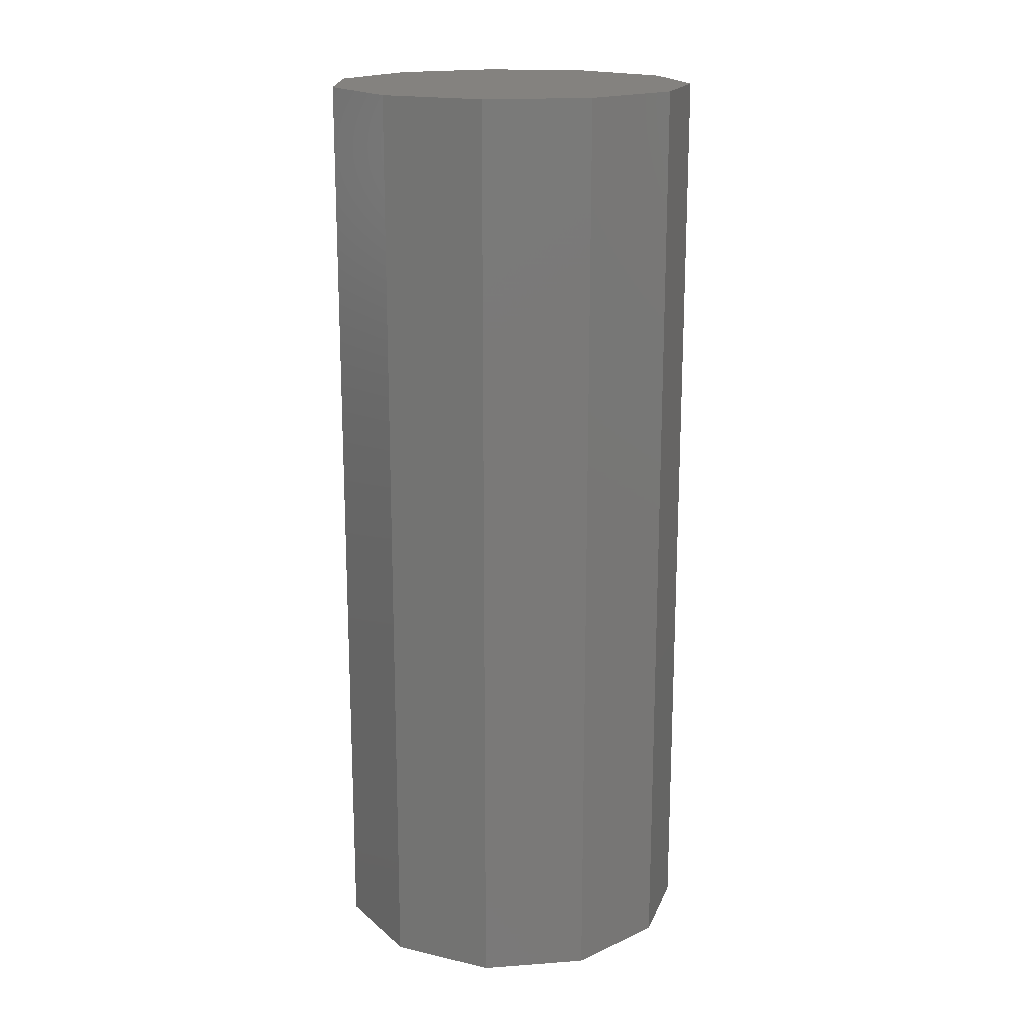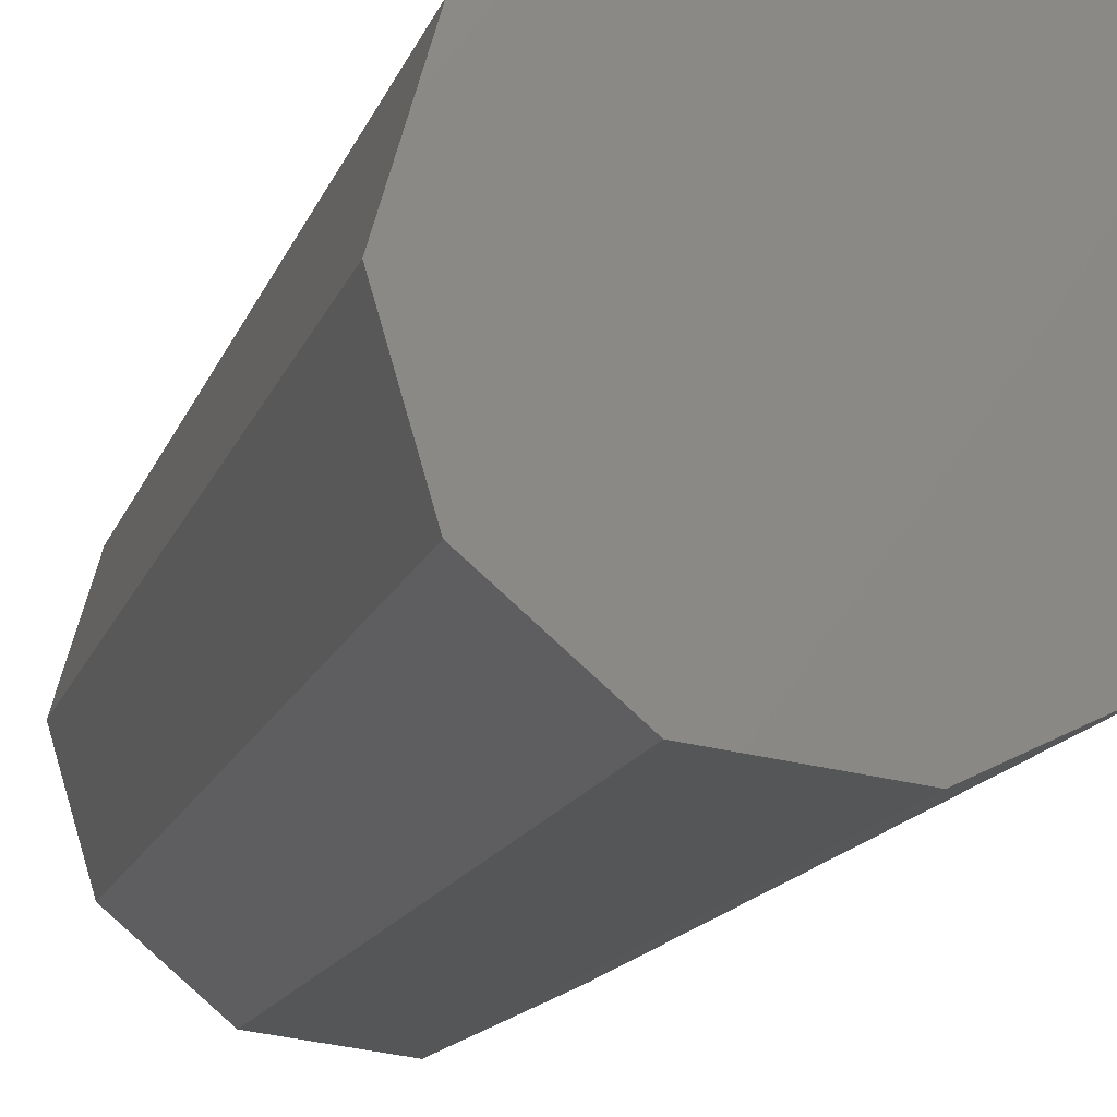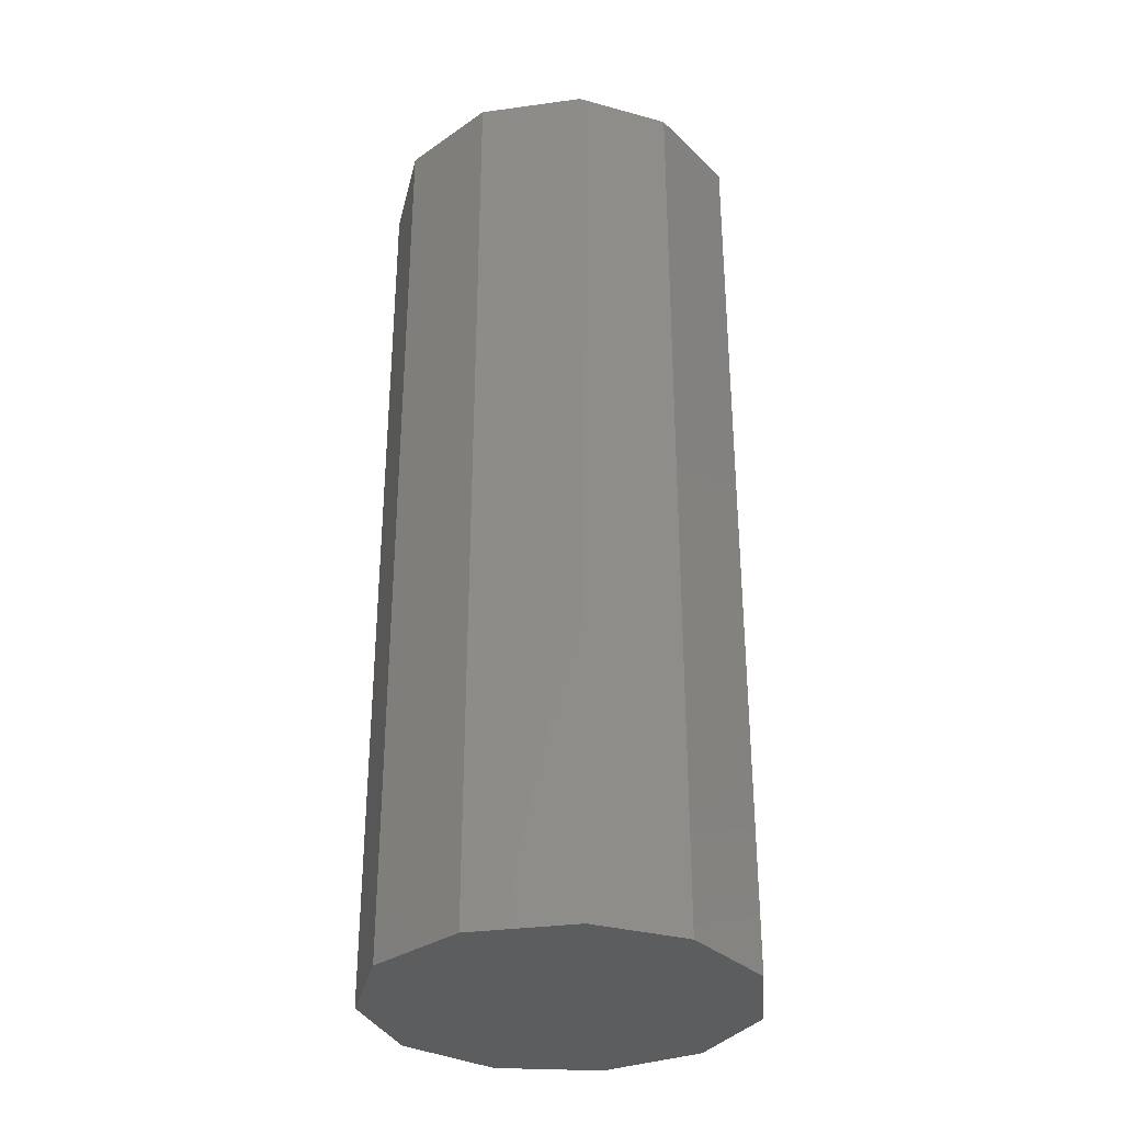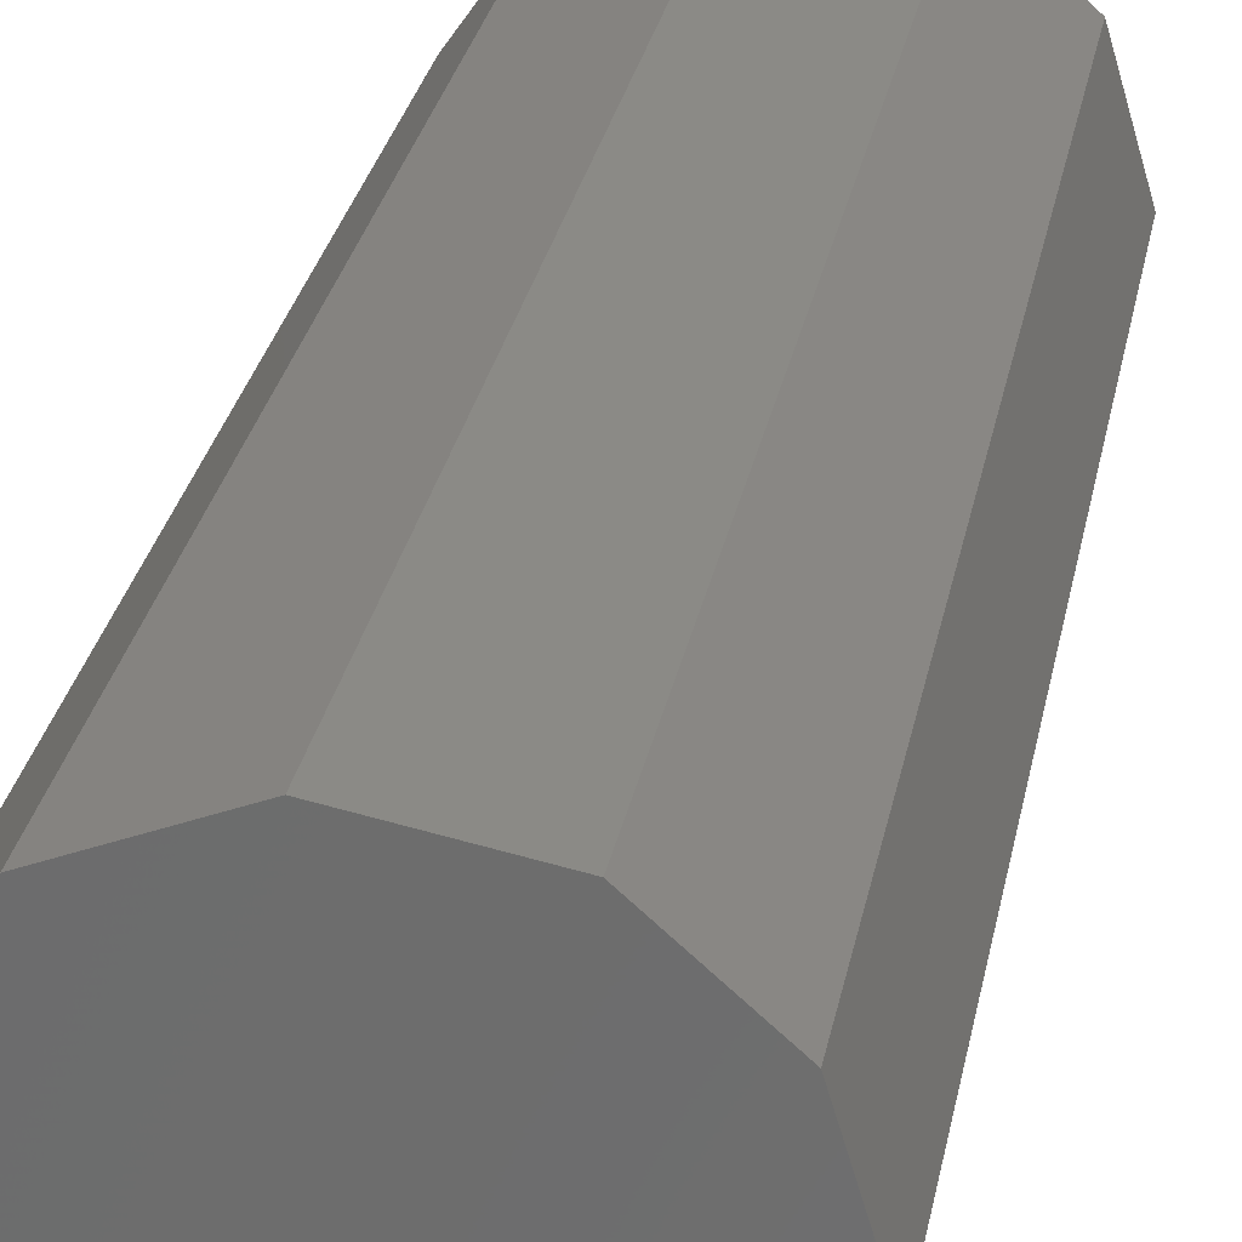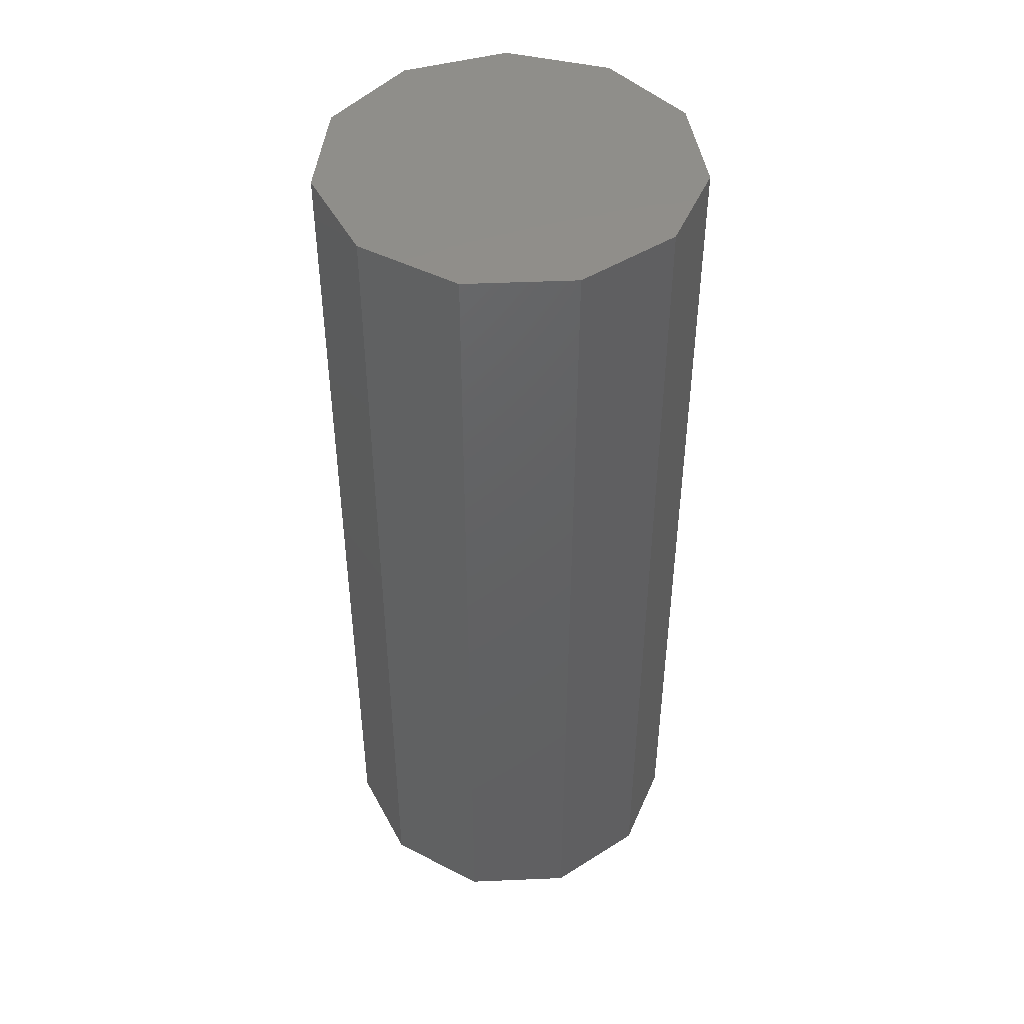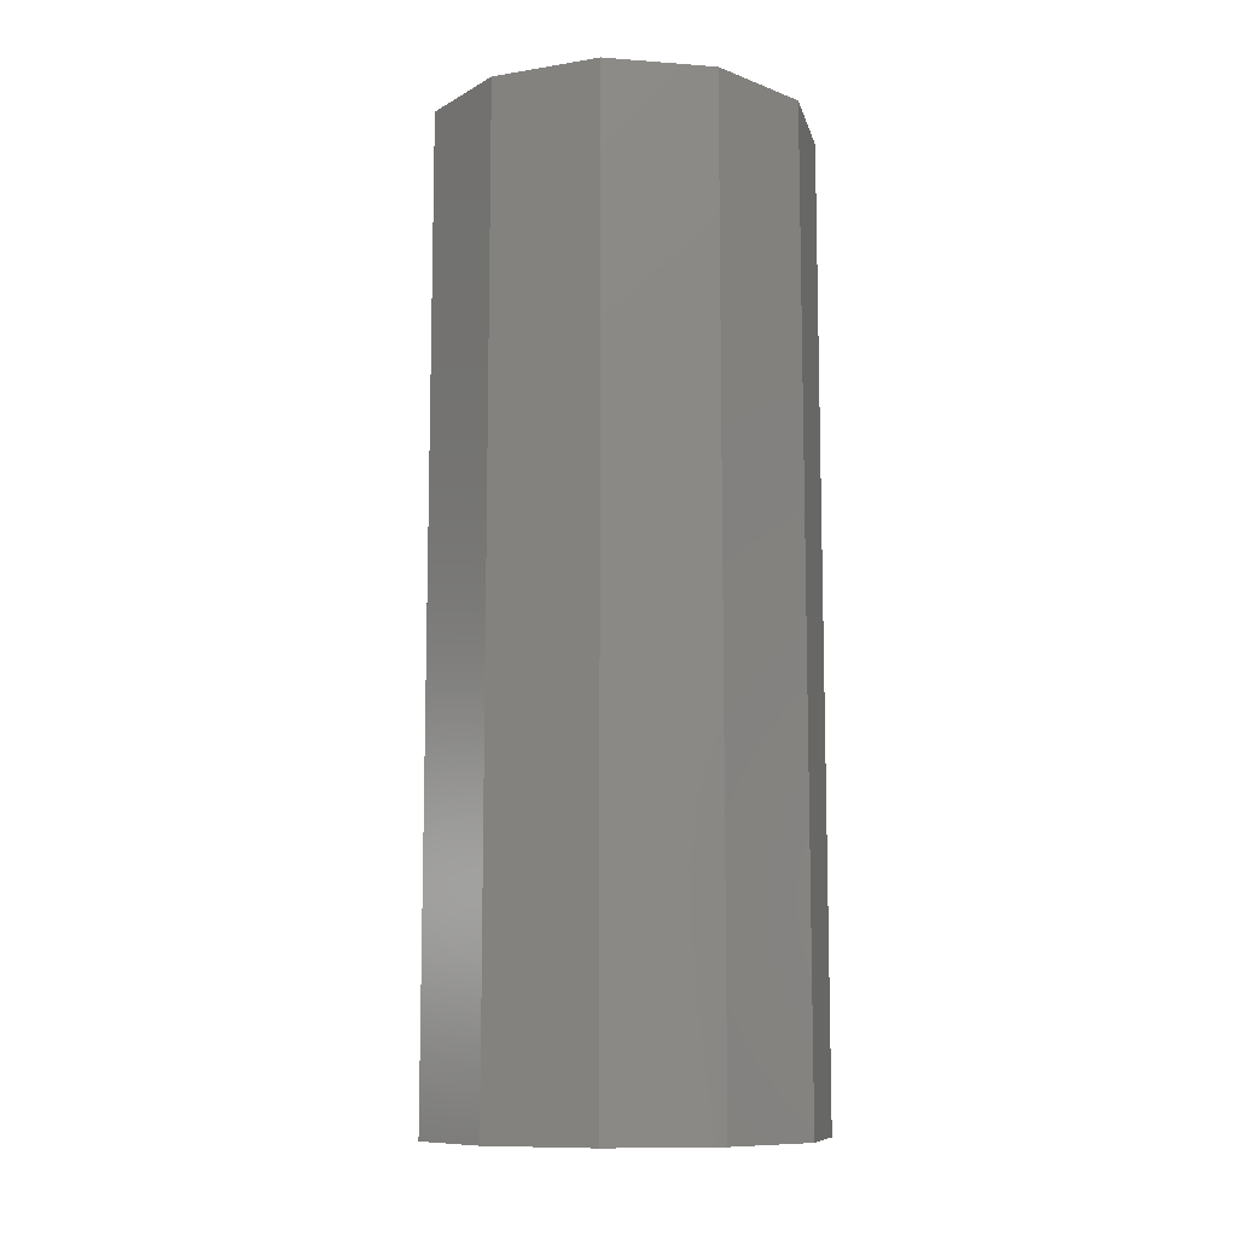
<metadata>
{"format":"stl","ext":"stl","renderer":"f3d","projection":"perspective","resolution":1024,"background":"white","views":[{"elev":17.7,"azim":65.2,"up":"+Z"},{"elev":-12.6,"azim":166.6,"up":"+Y"},{"elev":-32.5,"azim":117.2,"up":"+Z"},{"elev":28.7,"azim":10.6,"up":"+Y"},{"elev":45.8,"azim":70.7,"up":"+Z"},{"elev":-10.5,"azim":-168.2,"up":"+Z"}]}
</metadata>
<code>
# stl→obj: 22 verts, 40 faces
v -9.511 3.09 0
v -6.691 -7.431 0
v -9.659 -2.588 0
v -1.564 -9.877 0
v 4.067 -9.135 0
v 8.387 -5.446 0
v 10 -2.449e-15 0
v 8.387 5.446 0
v 4.54 8.91 0
v -1.045 9.945 0
v -6.293 7.772 0
v 10 -2.449e-15 50
v 8.387 5.446 50
v 4.54 8.91 50
v -1.045 9.945 50
v -6.293 7.772 50
v -9.511 3.09 50
v -9.659 -2.588 50
v -6.691 -7.431 50
v -1.564 -9.877 50
v 4.067 -9.135 50
v 8.387 -5.446 50
f 1 2 3
f 1 4 2
f 1 5 4
f 1 6 5
f 1 6 7
f 1 8 7
f 1 9 8
f 1 9 10
f 1 10 11
f 12 13 14
f 15 12 14
f 16 12 15
f 17 16 12
f 18 17 12
f 18 19 12
f 20 19 12
f 20 21 12
f 22 12 21
f 1 17 16
f 16 11 1
f 16 15 11
f 11 10 15
f 10 14 15
f 14 9 10
f 13 14 9
f 13 8 9
f 8 12 13
f 12 8 7
f 12 7 22
f 22 7 6
f 6 22 21
f 5 6 21
f 5 20 21
f 4 5 20
f 4 19 20
f 2 4 19
f 19 18 2
f 18 3 2
f 3 17 18
f 3 1 17

</code>
